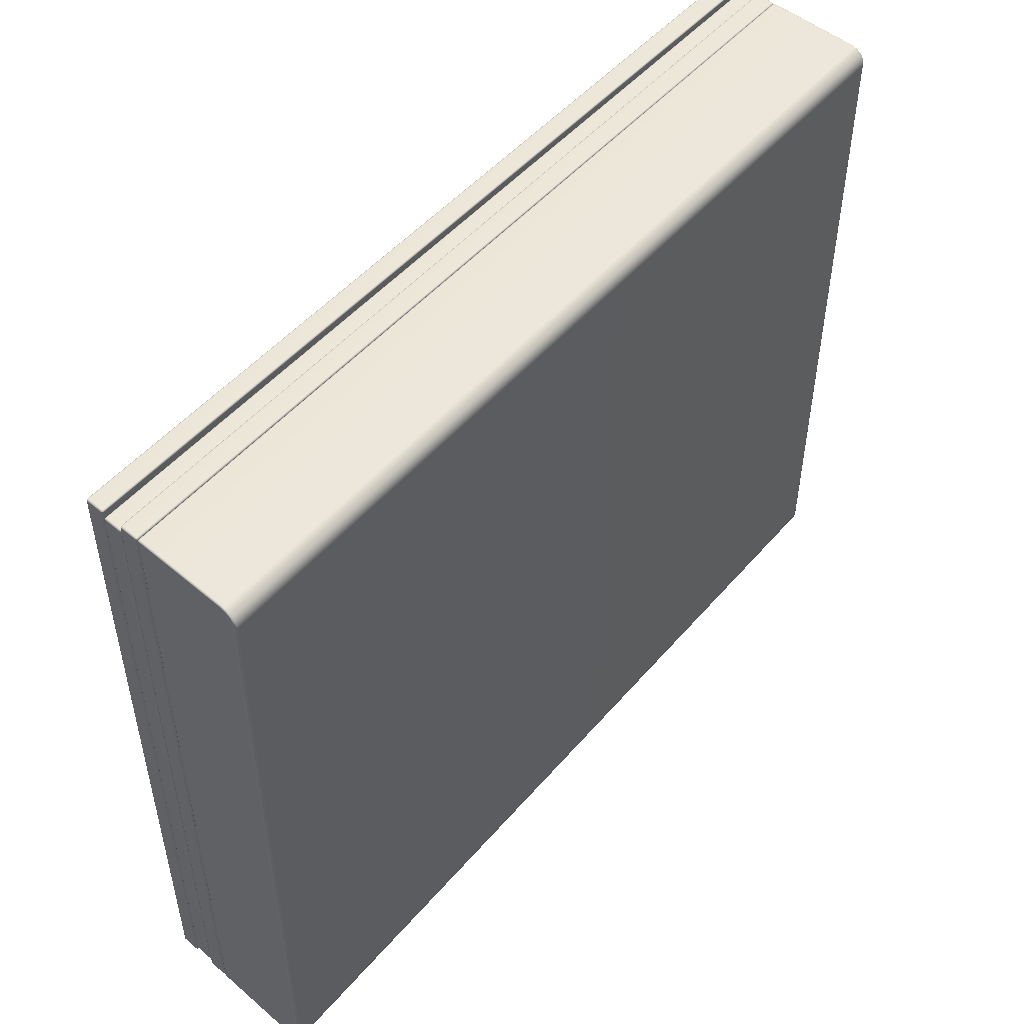
<metadata>
{"format":"obj","ext":"obj","renderer":"f3d","projection":"perspective","resolution":1024,"background":"white","views":[{"elev":49.8,"azim":-47.0,"up":"+Z"}]}
</metadata>
<code>
g ENV_S04_SLC2_HardCasing_Ramp_01_MO
v 17.43 0.8612 13.66
v 17.43 0.8714 13.93
v -17.43 -1.645 13.66
v -17.43 -1.651 13.93
v -17.43 -1.671 13.98
v -17.48 -1.679 13.97
v -17.49 -1.67 13.93
v -17.51 -1.717 13.93
v 17.43 0.8516 13.98
v -17.43 -1.718 14
v -17.49 -1.717 13.98
v 17.48 0.8431 13.97
v 17.49 0.8521 13.93
v 17.51 0.8062 13.93
v -17.49 -2.391 13.98
v -17.51 -2.391 13.93
v 17.43 0.804 14
v 17.49 0.8051 13.98
v 17.51 0.09967 13.93
v -17.43 -2.39 14
v -17.48 -2.429 13.97
v -17.49 -2.438 13.93
v -17.43 -2.473 13.94
v -17.43 -2.437 13.98
v 17.43 0.03447 13.94
v 17.43 0.1013 14
v 17.49 0.1007 13.98
v 17.43 0.05424 13.98
v 17.48 0.06226 13.97
v 17.49 0.05317 13.93
v 17.49 0.8521 13.93
v 17.43 0.8714 13.93
v 17.43 0.8612 13.66
v 17.49 0.8521 13.66
v 17.43 0.8612 -13.66
v 17.49 0.8521 -13.67
v 17.43 0.8714 -13.94
v 17.49 0.8521 -13.94
v 17.51 0.8062 13.93
v 17.49 0.8521 13.66
v 17.51 0.8062 13.66
v 17.49 0.8521 -13.67
v 17.51 0.8062 -13.67
v 17.51 0.8062 -13.94
v 17.51 0.8062 13.66
v 17.51 0.09967 13.93
v 17.51 0.09967 13.32
v 17.51 0.8062 -13.67
v 17.51 0.09967 -13.32
v 17.51 0.09967 -13.94
v 17.49 0.05317 -13.94
v 17.49 0.05317 -13.32
v 17.51 0.09967 -13.32
v 17.49 0.05317 13.32
v 17.51 0.09967 13.32
v 17.49 0.05317 13.93
v 17.49 0.05317 -13.32
v 17.43 0.03447 -13.94
v 17.43 0.03447 -13.32
v 17.43 0.03447 13.32
v 17.43 0.03447 13.94
v 17.49 0.05317 13.32
v -17.49 -2.438 13.93
v -17.43 -2.473 13.94
v -17.43 -2.473 13.32
v -17.49 -2.438 13.32
v -17.43 -2.473 -13.32
v -17.49 -2.438 -13.32
v -17.49 -2.438 -13.94
v -17.43 -2.473 -13.94
v -17.51 -2.391 13.93
v -17.49 -2.438 13.32
v -17.51 -2.391 13.32
v -17.49 -2.438 -13.32
v -17.51 -2.391 -13.32
v -17.51 -2.391 -13.94
v -17.51 -1.717 -13.67
v -17.51 -2.391 -13.32
v -17.51 -2.391 13.32
v -17.51 -1.717 -13.94
v -17.51 -1.717 13.66
v -17.51 -1.717 13.93
v -17.49 -1.67 -13.94
v -17.49 -1.67 -13.67
v -17.51 -1.717 -13.67
v -17.49 -1.67 13.66
v -17.51 -1.717 13.66
v -17.49 -1.67 13.93
v -17.43 -1.651 13.93
v -17.49 -1.67 13.66
v -17.43 -1.645 13.66
v -17.49 -1.67 -13.67
v -17.43 -1.651 -13.94
v -17.43 -1.645 -13.66
v -17.51 -0.066 13.93
v -17.51 -0.7404 13.93
v -17.51 -0.066 13.66
v -17.51 -0.7404 13.66
v -17.51 -0.7404 -13.67
v -17.51 -0.066 -13.67
v -17.51 -0.7404 -13.94
v -17.51 -0.066 -13.94
v -17.49 -0.7869 13.93
v -17.49 -0.7869 13.66
v -17.51 -0.7404 13.66
v -17.49 -0.7869 -13.67
v -17.51 -0.7404 -13.67
v -17.49 -0.7869 -13.94
v -17.49 -0.7869 -13.67
v -17.43 -0.8062 -13.94
v -17.43 -0.8179 -13.66
v -17.49 -0.7869 13.66
v -17.43 -0.8062 13.93
v -17.43 -0.8179 13.66
v -17.43 -0.8179 13.66
v -17.43 -0.8062 13.93
v 17.43 1.689 13.66
v 17.43 1.685 13.93
v -17.43 -0.7864 13.98
v -17.48 -0.7779 13.97
v -17.49 -0.7869 13.93
v -17.51 -0.7404 13.93
v -17.49 -0.7399 13.98
v -17.51 -0.066 13.93
v -17.43 -0.7394 14
v 17.43 1.705 13.98
v -17.49 -0.06654 13.98
v 17.48 1.713 13.97
v 17.49 1.704 13.93
v 17.51 1.751 13.93
v -17.48 -0.02859 13.97
v -17.49 -0.01951 13.93
v -17.43 0.0002651 13.93
v -17.43 -0.06707 14
v 17.43 1.752 14
v -17.43 -0.02004 13.98
v 17.43 2.522 13.93
v 17.49 1.752 13.98
v 17.43 2.502 13.98
v 17.43 2.455 14
v 17.49 2.456 13.98
v 17.51 2.457 13.93
v 17.48 2.494 13.97
v 17.49 2.503 13.93
v 17.43 1.689 13.66
v 17.43 1.685 13.93
v 17.49 1.704 13.93
v 17.49 1.704 13.66
v 17.49 1.704 -13.67
v 17.43 1.689 -13.66
v 17.43 1.685 -13.94
v 17.49 1.704 -13.94
v 17.49 1.704 -13.67
v 17.51 1.751 -13.94
v 17.51 1.751 -13.67
v 17.49 1.704 13.66
v 17.51 1.751 13.66
v 17.51 1.751 13.93
v 17.51 2.457 13.93
v 17.51 2.457 13.66
v 17.51 1.751 13.66
v 17.51 2.457 -13.67
v 17.51 2.457 -13.94
v 17.51 1.751 -13.67
v 17.43 0.8612 -13.66
v -17.43 -1.645 -13.66
v 17.43 0.8714 -13.94
v -17.43 -1.651 -13.94
v -17.43 -1.671 -13.99
v -17.48 -1.679 -13.98
v -17.49 -1.67 -13.94
v -17.51 -1.717 -13.94
v 17.43 0.8516 -13.99
v -17.43 -1.718 -14.01
v -17.49 -1.717 -13.99
v 17.48 0.8431 -13.98
v 17.49 0.8521 -13.94
v 17.51 0.8062 -13.94
v -17.49 -2.391 -13.99
v -17.51 -2.391 -13.94
v 17.43 0.804 -14.01
v 17.49 0.8051 -13.99
v 17.51 0.09967 -13.94
v -17.43 -2.39 -14.01
v -17.48 -2.429 -13.98
v -17.49 -2.438 -13.94
v -17.43 -2.437 -13.99
v -17.43 -2.473 -13.94
v 17.43 0.03447 -13.94
v 17.43 0.1013 -14.01
v 17.49 0.1007 -13.99
v 17.43 0.05424 -13.99
v 17.48 0.06226 -13.98
v 17.49 0.05317 -13.94
v -17.43 -0.8179 -13.66
v 17.43 1.689 -13.66
v -17.43 -0.8062 -13.94
v 17.43 1.685 -13.94
v -17.43 -0.7864 -13.99
v -17.48 -0.7779 -13.98
v -17.49 -0.7869 -13.94
v -17.51 -0.7404 -13.94
v -17.49 -0.7399 -13.99
v -17.51 -0.066 -13.94
v -17.43 -0.7394 -14.01
v 17.43 1.705 -13.99
v -17.49 -0.06654 -13.99
v 17.48 1.713 -13.98
v 17.49 1.704 -13.94
v 17.51 1.751 -13.94
v -17.48 -0.02859 -13.98
v -17.49 -0.01951 -13.94
v -17.43 0.0002651 -13.94
v -17.43 -0.06707 -14.01
v 17.43 1.752 -14.01
v -17.43 -0.02004 -13.99
v 17.43 2.522 -13.94
v 17.49 1.752 -13.99
v 17.43 2.502 -13.99
v 17.43 2.455 -14.01
v 17.49 2.456 -13.99
v 17.51 2.457 -13.94
v 17.48 2.494 -13.98
v 17.49 2.503 -13.94
v 17.51 2.457 -13.67
v 17.49 2.503 -13.67
v 17.51 2.457 -13.94
v 17.51 2.457 13.66
v 17.49 2.503 -13.94
v 17.49 2.503 13.66
v 17.51 2.457 13.93
v 17.49 2.503 13.93
v 17.49 2.503 -13.67
v 17.43 2.522 -13.67
v 17.49 2.503 13.66
v 17.43 2.522 -13.94
v 17.43 2.522 13.66
v 17.43 2.522 13.93
v -17.43 0.0002651 13.93
v -17.43 0.0002651 13.66
v 17.43 2.522 13.66
v -17.43 0.0002651 -13.67
v 17.43 2.522 -13.67
v -17.43 0.0002651 -13.94
v -17.43 0.0002651 -13.67
v -17.49 -0.01951 -13.94
v -17.49 -0.01951 -13.67
v -17.43 0.0002651 13.66
v -17.49 -0.01951 13.66
v -17.49 -0.01951 13.93
v -17.49 -0.01951 -13.67
v -17.51 -0.066 -13.94
v -17.51 -0.066 -13.67
v -17.49 -0.01951 13.66
v -17.51 -0.066 13.93
v -17.51 -0.066 13.66
v -17.43 -0.8179 -13.66
v -17.43 -0.8179 13.66
v -17.49 -0.8495 -13.65
v -17.49 -0.8495 13.66
v -17.51 -0.896 -13.65
v -17.51 -0.896 13.66
v -17.51 -1.578 -13.65
v -17.51 -1.578 13.66
v -17.49 -1.624 -13.65
v -17.49 -1.624 13.66
v -17.43 -1.645 -13.66
v -17.43 -1.645 13.66
v 17.49 1.674 13.66
v 17.43 1.689 13.66
v 17.43 1.689 -13.66
v 17.49 1.674 -13.65
v 17.51 1.627 13.66
v 17.51 1.627 -13.65
v 17.51 0.9131 13.66
v 17.51 0.9131 -13.65
v 17.49 0.8666 13.66
v 17.49 0.8666 -13.65
v 17.43 0.8612 13.66
v 17.43 0.8612 -13.66
v 17.49 0.8666 13.66
v 17.43 0.8612 13.66
v 17.48 0.8757 13.7
v 17.51 0.9131 13.66
v 17.43 0.8676 13.71
v 17.43 0.9147 13.73
v -17.43 -1.645 13.66
v 17.49 0.9141 13.71
v 17.51 1.627 13.66
v -17.43 -1.624 13.71
v 17.49 1.626 13.71
v -17.48 -1.615 13.7
v -17.49 -1.624 13.66
v -17.51 -1.578 13.66
v 17.48 1.664 13.7
v 17.49 1.674 13.66
v 17.43 1.689 13.66
v -17.43 -1.577 13.73
v -17.49 -1.577 13.71
v 17.43 1.625 13.73
v 17.43 1.672 13.71
v -17.43 -0.8179 13.66
v -17.43 -0.897 13.73
v -17.49 -0.8965 13.71
v -17.51 -0.896 13.66
v -17.43 -0.8495 13.71
v -17.48 -0.858 13.7
v -17.49 -0.8495 13.66
v -17.49 -0.8495 -13.65
v -17.48 -0.858 -13.68
v -17.43 -0.8179 -13.66
v -17.51 -0.896 -13.65
v -17.43 -0.8495 -13.69
v 17.43 1.689 -13.66
v -17.49 -0.8965 -13.69
v -17.43 -0.897 -13.71
v 17.43 1.672 -13.69
v -17.49 -1.577 -13.69
v -17.51 -1.578 -13.65
v 17.48 1.664 -13.68
v 17.49 1.674 -13.65
v 17.51 1.627 -13.65
v -17.43 -1.577 -13.71
v -17.48 -1.615 -13.68
v -17.49 -1.624 -13.65
v -17.43 -1.645 -13.66
v -17.43 -1.624 -13.69
v 17.43 0.8612 -13.66
v 17.43 1.625 -13.71
v 17.49 1.626 -13.69
v 17.51 0.9131 -13.65
v 17.43 0.8676 -13.69
v 17.43 0.9147 -13.71
v 17.49 0.9141 -13.69
v 17.48 0.8757 -13.68
v 17.49 0.8666 -13.65
v -17.43 -2.473 -13.94
v -17.43 -2.473 -13.32
v -17.49 -2.507 -13.94
v -17.49 -2.507 -13.32
v -17.43 -2.473 13.32
v -17.51 -2.554 -13.94
v -17.49 -2.507 13.32
v -17.43 -2.473 13.94
v -17.49 -2.507 13.94
v -17.51 -2.554 13.94
v -17.51 -2.554 -13.32
v -17.51 -6.351 -13.94
v -17.51 -2.554 13.32
v -17.51 -6.351 -13.33
v -17.51 -6.577 -13.9
v -17.51 -6.351 13.32
v -17.51 -6.351 13.94
v -17.51 -6.577 13.89
v -17.51 -6.589 -13.33
v -17.51 -6.767 -13.77
v -17.51 -6.589 13.32
v -17.51 -6.767 13.76
v -17.51 -6.787 -13.33
v -17.51 -6.892 -13.57
v -17.51 -6.902 -13.33
v -17.51 -6.787 13.32
v -17.51 -6.892 13.56
v -17.51 -6.902 13.32
v 17.43 0.03447 -13.94
v 17.49 0.01576 -13.94
v 17.43 0.03447 -13.32
v 17.49 0.01576 -13.32
v 17.51 -0.03073 -13.94
v 17.49 0.01576 13.32
v 17.43 0.03447 13.32
v 17.43 0.03447 13.94
v 17.49 0.01576 13.94
v 17.51 -0.03073 13.94
v 17.51 -0.03073 13.32
v 17.51 -3.844 13.94
v 17.51 -0.03073 -13.32
v 17.51 -3.844 13.32
v 17.51 -4.054 13.89
v 17.51 -3.844 -13.33
v 17.51 -3.844 -13.94
v 17.51 -4.054 -13.9
v 17.51 -4.066 13.32
v 17.51 -4.244 13.76
v 17.51 -4.066 -13.33
v 17.51 -4.244 -13.77
v 17.51 -4.264 13.32
v 17.51 -4.369 13.56
v 17.51 -4.379 13.32
v 17.51 -4.264 -13.33
v 17.51 -4.369 -13.57
v 17.51 -4.379 -13.33
v -17.51 -6.902 -13.33
v -17.51 -6.902 13.32
v -17.49 -6.948 -13.33
v -17.49 -6.948 13.32
v -17.43 -6.968 -13.33
v -17.43 -6.968 13.32
v 17.43 -4.446 -13.33
v 17.43 -4.446 13.32
v 17.49 -4.426 -13.33
v 17.49 -4.426 13.32
v 17.51 -4.379 -13.33
v 17.51 -4.379 13.32
v -17.51 -6.902 -13.33
v -17.49 -6.948 -13.33
v -17.51 -6.892 -13.57
v -17.49 -6.937 -13.58
v -17.43 -6.968 -13.33
v -17.49 -6.801 -13.8
v -17.51 -6.767 -13.77
v -17.51 -6.577 -13.9
v -17.43 -6.956 -13.59
v 17.43 -4.446 -13.33
v -17.43 -6.815 -13.81
v -17.49 -6.596 -13.94
v 17.43 -4.434 -13.59
v 17.49 -4.415 -13.58
v 17.49 -4.426 -13.33
v 17.43 -4.293 -13.81
v 17.51 -4.369 -13.57
v 17.51 -4.379 -13.33
v 17.49 -4.278 -13.8
v 17.51 -4.244 -13.77
v 17.51 -4.054 -13.9
v -17.43 -6.604 -13.96
v -17.49 -6.351 -13.99
v -17.51 -6.351 -13.94
v -17.51 -2.554 -13.94
v 17.43 -4.081 -13.96
v -17.43 -6.351 -14.01
v 17.49 -4.073 -13.94
v -17.49 -2.554 -13.99
v 17.49 -3.844 -13.99
v 17.51 -3.844 -13.94
v 17.43 -3.844 -14.01
v -17.48 -2.516 -13.98
v -17.49 -2.507 -13.94
v -17.43 -2.555 -14.01
v -17.43 -2.507 -13.99
v -17.43 -2.473 -13.94
v 17.43 0.03447 -13.94
v 17.49 -0.0318 -13.99
v 17.51 -0.03073 -13.94
v 17.43 -0.03234 -14.01
v 17.43 0.01469 -13.99
v 17.48 0.006678 -13.98
v 17.49 0.01576 -13.94
v -17.49 -6.948 13.32
v -17.51 -6.902 13.32
v -17.51 -6.892 13.56
v -17.49 -6.937 13.58
v -17.43 -6.968 13.32
v -17.49 -6.801 13.79
v -17.51 -6.767 13.76
v -17.51 -6.577 13.89
v -17.43 -6.956 13.58
v -17.43 -6.815 13.81
v 17.43 -4.434 13.58
v 17.43 -4.446 13.32
v -17.49 -6.596 13.94
v 17.49 -4.415 13.58
v 17.49 -4.426 13.32
v -17.49 -6.351 13.99
v -17.51 -6.351 13.94
v 17.43 -4.293 13.81
v -17.43 -6.604 13.96
v 17.51 -4.369 13.56
v 17.51 -4.379 13.32
v 17.49 -4.278 13.79
v 17.51 -4.244 13.76
v 17.51 -4.054 13.89
v 17.43 -4.081 13.96
v 17.49 -4.073 13.94
v 17.51 -3.844 13.94
v -17.43 -6.351 14.01
v 17.49 -3.844 13.99
v 17.51 -0.03073 13.94
v 17.43 -3.844 14.01
v -17.43 -2.555 14.01
v 17.49 -0.0318 13.99
v 17.48 0.006678 13.98
v 17.49 0.01576 13.94
v 17.43 0.03447 13.94
v 17.43 -0.03234 14.01
v 17.43 0.01469 13.99
v -17.43 -2.473 13.94
v -17.43 -2.507 13.99
v -17.49 -2.507 13.94
v -17.48 -2.516 13.98
v -17.51 -2.554 13.94
v -17.49 -2.554 13.99
g ENV_S04_SLC2_HardCasing_Ramp_01_MO_0
f 3 2 1
f 3 4 2
f 5 2 4
f 6 5 4
f 6 4 7
f 6 7 8
f 5 9 2
f 6 10 5
f 10 9 5
f 6 8 11
f 6 11 10
f 2 9 12
f 2 12 13
f 14 13 12
f 8 15 11
f 8 16 15
f 17 12 9
f 10 17 9
f 14 12 18
f 17 18 12
f 18 19 14
f 11 20 10
f 11 15 20
f 16 21 15
f 20 15 21
f 16 22 21
f 23 21 22
f 23 24 21
f 20 21 24
f 25 24 23
f 10 26 17
f 10 20 26
f 17 27 18
f 18 27 19
f 17 26 27
f 28 20 24
f 25 28 24
f 28 26 20
f 29 19 27
f 29 27 26
f 29 26 28
f 29 28 25
f 29 30 19
f 29 25 30
f 33 32 31
f 33 31 34
f 35 33 34
f 35 34 36
f 37 35 36
f 37 36 38
f 40 31 39
f 40 39 41
f 42 40 41
f 42 41 43
f 44 38 42
f 44 42 43
f 46 45 39
f 46 47 45
f 48 45 47
f 48 47 49
f 48 50 44
f 48 49 50
f 50 52 51
f 50 53 52
f 53 54 52
f 53 55 54
f 46 54 55
f 46 56 54
f 58 51 57
f 58 57 59
f 57 60 59
f 56 61 60
f 57 62 60
f 56 60 62
f 65 64 63
f 65 63 66
f 67 65 66
f 67 66 68
f 69 67 68
f 69 70 67
f 72 63 71
f 72 71 73
f 74 72 73
f 74 73 75
f 76 69 74
f 76 74 75
f 76 78 77
f 77 78 79
f 76 77 80
f 77 79 81
f 81 79 71
f 81 71 82
f 80 84 83
f 80 85 84
f 85 86 84
f 85 87 86
f 82 86 87
f 82 88 86
f 90 88 89
f 90 89 91
f 92 90 91
f 93 83 92
f 92 91 94
f 93 92 94
f 97 96 95
f 97 98 96
f 99 98 97
f 99 97 100
f 101 99 100
f 101 100 102
f 104 103 96
f 104 96 105
f 106 104 105
f 106 105 107
f 101 106 107
f 101 108 106
f 110 109 108
f 110 111 109
f 111 112 109
f 113 103 112
f 111 114 112
f 113 112 114
f 117 116 115
f 117 118 116
f 118 119 116
f 116 119 120
f 116 120 121
f 122 121 120
f 122 120 123
f 124 122 123
f 125 120 119
f 125 123 120
f 118 126 119
f 126 125 119
f 124 123 127
f 127 123 125
f 128 126 118
f 128 118 129
f 128 129 130
f 131 124 127
f 131 132 124
f 131 133 132
f 127 125 134
f 131 127 134
f 126 135 125
f 128 135 126
f 134 125 135
f 131 136 133
f 131 134 136
f 136 137 133
f 128 130 138
f 128 138 135
f 134 139 136
f 136 139 137
f 134 135 140
f 140 135 138
f 134 140 139
f 141 138 130
f 140 138 141
f 141 130 142
f 137 139 143
f 140 143 139
f 140 141 143
f 142 143 141
f 137 143 144
f 142 144 143
f 147 146 145
f 147 145 148
f 149 148 145
f 149 145 150
f 151 149 150
f 151 152 149
f 154 153 152
f 154 155 153
f 155 156 153
f 155 157 156
f 158 147 156
f 158 156 157
f 158 160 159
f 158 161 160
f 162 160 161
f 162 154 163
f 162 161 164
f 162 164 154
f 167 166 165
f 167 168 166
f 167 169 168
f 168 169 170
f 168 170 171
f 172 171 170
f 167 173 169
f 174 170 169
f 173 174 169
f 172 170 175
f 174 175 170
f 176 173 167
f 176 167 177
f 176 177 178
f 179 172 175
f 179 180 172
f 176 181 173
f 173 181 174
f 176 178 182
f 176 182 181
f 183 182 178
f 184 175 174
f 184 179 175
f 185 180 179
f 185 179 184
f 185 186 180
f 187 186 185
f 185 184 187
f 187 188 186
f 187 189 188
f 190 174 181
f 190 184 174
f 191 181 182
f 183 191 182
f 191 190 181
f 184 192 187
f 187 192 189
f 184 190 192
f 183 193 191
f 190 191 193
f 190 193 192
f 189 192 193
f 183 194 193
f 189 193 194
f 197 196 195
f 197 198 196
f 199 198 197
f 200 199 197
f 200 197 201
f 200 201 202
f 200 202 203
f 203 202 204
f 200 205 199
f 200 203 205
f 199 206 198
f 205 206 199
f 203 204 207
f 205 203 207
f 198 206 208
f 198 208 209
f 210 209 208
f 204 211 207
f 204 212 211
f 213 211 212
f 205 207 214
f 214 207 211
f 205 215 206
f 215 208 206
f 215 205 214
f 213 216 211
f 214 211 216
f 217 216 213
f 210 208 218
f 215 218 208
f 219 214 216
f 217 219 216
f 215 214 220
f 218 215 220
f 219 220 214
f 210 218 221
f 218 220 221
f 210 221 222
f 223 219 217
f 223 220 219
f 223 221 220
f 223 222 221
f 223 217 224
f 223 224 222
f 227 226 225
f 226 228 225
f 227 229 226
f 226 230 228
f 230 231 228
f 230 232 231
f 229 234 233
f 234 235 233
f 229 236 234
f 234 237 235
f 237 232 235
f 237 238 232
f 240 239 238
f 240 238 241
f 242 240 241
f 242 241 243
f 236 242 243
f 236 244 242
f 246 245 244
f 246 247 245
f 247 248 245
f 247 249 248
f 250 239 248
f 250 248 249
f 252 251 246
f 252 253 251
f 253 254 251
f 255 250 254
f 253 256 254
f 255 254 256
g ENV_S04_SLC2_HardCasing_Ramp_01_MO_1
f 259 258 257
f 259 260 258
f 261 260 259
f 261 262 260
f 263 262 261
f 263 264 262
f 265 264 263
f 265 266 264
f 267 266 265
f 267 268 266
f 271 270 269
f 271 269 272
f 272 269 273
f 272 273 274
f 274 273 275
f 274 275 276
f 276 275 277
f 276 277 278
f 278 277 279
f 278 279 280
f 283 282 281
f 283 281 284
f 283 285 282
f 283 286 285
f 287 282 285
f 283 284 288
f 283 288 286
f 288 284 289
f 287 285 290
f 290 285 286
f 288 289 291
f 286 288 291
f 287 290 292
f 287 292 293
f 294 293 292
f 289 295 291
f 289 296 295
f 297 295 296
f 298 292 290
f 290 286 298
f 294 292 299
f 298 299 292
f 300 291 295
f 286 291 300
f 297 301 295
f 300 295 301
f 301 297 302
f 286 303 298
f 299 298 303
f 286 300 303
f 294 299 304
f 299 303 304
f 294 304 305
f 300 301 306
f 301 302 306
f 300 306 303
f 307 305 304
f 307 304 303
f 307 303 306
f 307 306 302
f 307 308 305
f 307 302 308
f 311 310 309
f 312 309 310
f 311 313 310
f 314 313 311
f 312 310 315
f 316 310 313
f 316 315 310
f 314 317 313
f 317 316 313
f 318 312 315
f 318 319 312
f 320 317 314
f 320 314 321
f 320 321 322
f 323 318 315
f 323 315 316
f 324 319 318
f 324 318 323
f 324 325 319
f 324 326 325
f 324 327 326
f 324 323 327
f 327 328 326
f 320 329 317
f 317 329 316
f 320 322 330
f 320 330 329
f 331 330 322
f 323 332 327
f 327 332 328
f 333 323 316
f 333 316 329
f 323 333 332
f 334 329 330
f 331 334 330
f 334 333 329
f 328 332 335
f 333 335 332
f 333 334 335
f 331 335 334
f 328 335 336
f 331 336 335
g ENV_S04_SLC2_HardCasing_Ramp_01_MO_2
f 339 338 337
f 339 340 338
f 340 341 338
f 342 340 339
f 340 343 341
f 343 344 341
f 343 345 344
f 343 346 345
f 342 347 340
f 347 343 340
f 348 347 342
f 343 349 346
f 347 349 343
f 348 350 347
f 350 349 347
f 350 348 351
f 352 346 349
f 350 352 349
f 352 353 346
f 352 354 353
f 350 351 355
f 355 352 350
f 355 351 356
f 352 357 354
f 355 357 352
f 357 358 354
f 355 356 359
f 359 357 355
f 359 356 360
f 359 360 361
f 357 362 358
f 359 362 357
f 361 362 359
f 363 358 362
f 361 364 362
f 363 362 364
f 367 366 365
f 367 368 366
f 368 369 366
f 367 370 368
f 367 371 370
f 370 371 372
f 370 372 373
f 374 370 373
f 374 375 370
f 368 370 375
f 376 375 374
f 368 377 369
f 368 375 377
f 376 378 375
f 377 375 378
f 378 376 379
f 380 369 377
f 377 378 380
f 380 381 369
f 380 382 381
f 378 379 383
f 380 378 383
f 383 379 384
f 380 385 382
f 380 383 385
f 385 386 382
f 383 384 387
f 385 383 387
f 387 384 388
f 387 388 389
f 385 390 386
f 385 387 390
f 390 387 389
f 391 386 390
f 390 389 392
f 391 390 392
f 395 394 393
f 395 396 394
f 397 396 395
f 397 398 396
f 399 398 397
f 399 400 398
f 401 400 399
f 401 402 400
f 403 402 401
f 403 404 402
f 407 406 405
f 407 408 406
f 408 409 406
f 407 410 408
f 407 411 410
f 410 411 412
f 408 413 409
f 413 414 409
f 408 410 415
f 408 415 413
f 410 412 416
f 415 410 416
f 413 417 414
f 415 417 413
f 418 414 417
f 418 419 414
f 415 420 417
f 420 418 417
f 421 419 418
f 421 422 419
f 423 421 418
f 420 423 418
f 423 424 421
f 423 425 424
f 420 415 426
f 415 416 426
f 427 416 412
f 427 412 428
f 427 428 429
f 423 420 430
f 420 426 430
f 431 426 416
f 431 416 427
f 431 430 426
f 423 432 425
f 423 430 432
f 427 429 433
f 431 427 433
f 434 425 432
f 434 435 425
f 436 432 430
f 431 436 430
f 436 434 432
f 429 437 433
f 429 438 437
f 431 433 439
f 436 431 439
f 439 433 437
f 440 437 438
f 439 437 440
f 440 438 441
f 442 440 441
f 435 434 443
f 435 443 444
f 434 436 445
f 436 439 445
f 434 445 443
f 446 439 440
f 442 446 440
f 446 445 439
f 447 444 443
f 447 443 445
f 447 445 446
f 447 446 442
f 447 448 444
f 447 442 448
f 451 450 449
f 451 449 452
f 452 449 453
f 454 451 452
f 454 455 451
f 454 456 455
f 452 453 457
f 458 454 452
f 458 452 457
f 453 459 457
f 459 458 457
f 453 460 459
f 454 461 456
f 458 461 454
f 462 459 460
f 462 460 463
f 464 456 461
f 464 465 456
f 459 466 458
f 462 466 459
f 458 467 461
f 464 461 467
f 466 467 458
f 468 462 463
f 468 463 469
f 468 470 462
f 462 470 466
f 468 471 470
f 470 471 472
f 466 473 467
f 473 466 470
f 470 472 474
f 473 470 474
f 474 472 475
f 476 467 473
f 464 467 476
f 474 475 477
f 477 475 478
f 479 473 474
f 476 473 479
f 479 474 477
f 464 476 480
f 479 480 476
f 477 478 481
f 479 477 481
f 478 482 481
f 478 483 482
f 484 482 483
f 479 481 485
f 485 481 482
f 479 485 480
f 484 486 482
f 485 482 486
f 486 484 487
f 485 486 488
f 486 487 488
f 485 488 480
f 488 487 489
f 488 489 490
f 490 480 488
f 490 489 491
f 490 492 480
f 490 491 492
f 464 480 492
f 465 492 491
f 465 464 492

</code>
